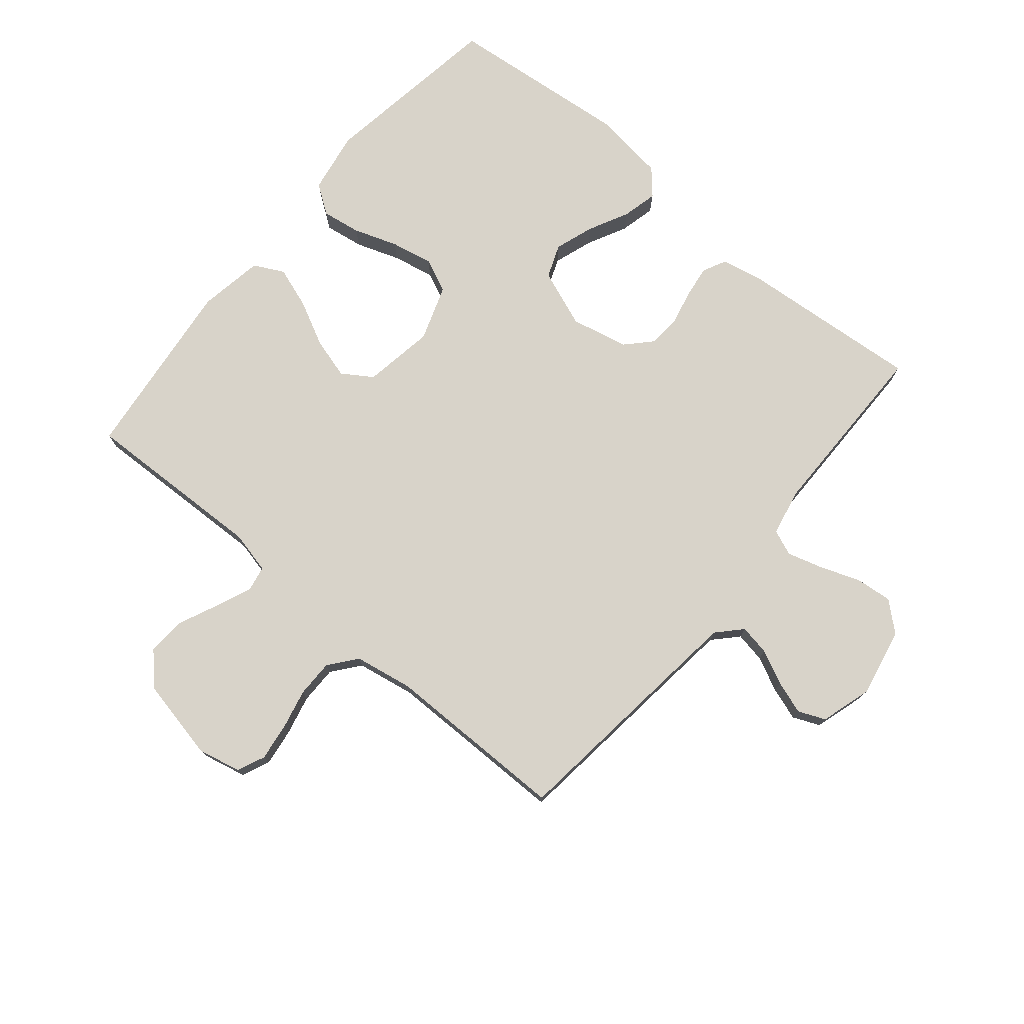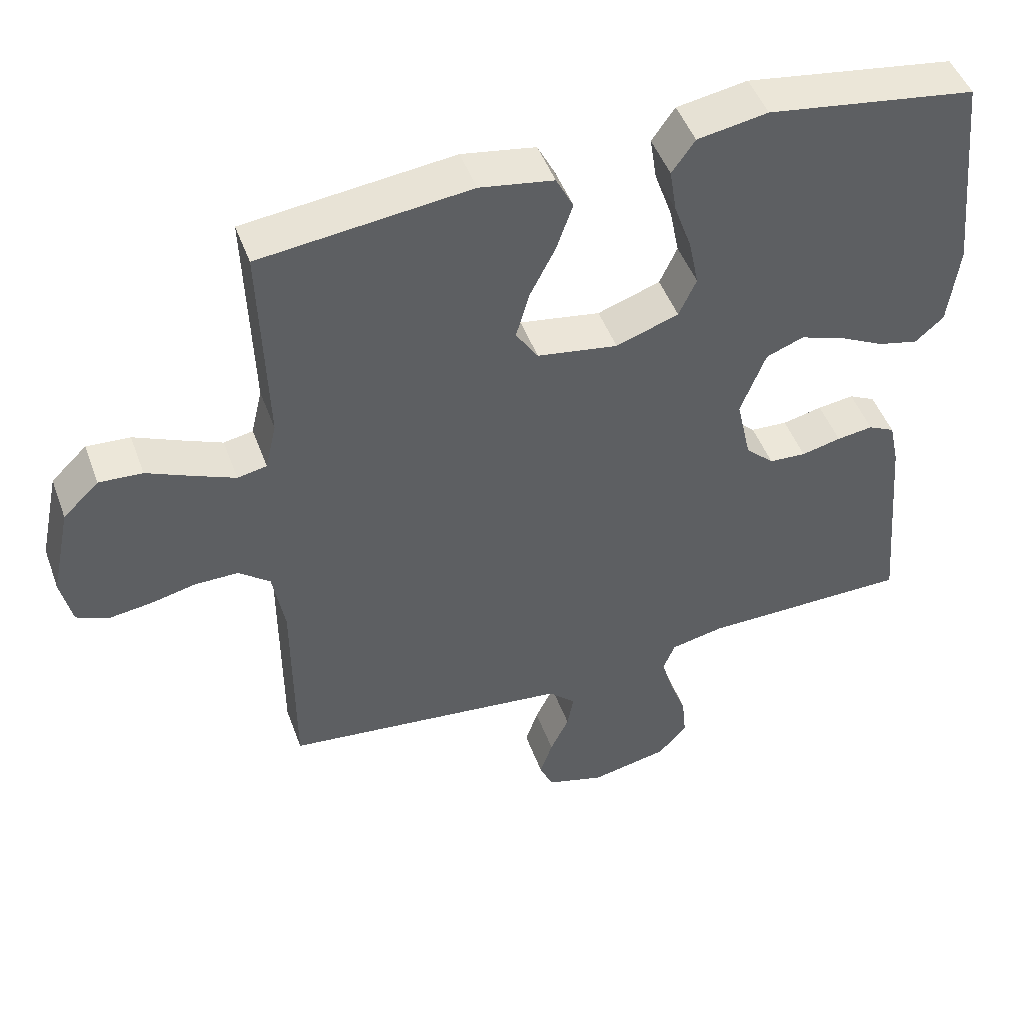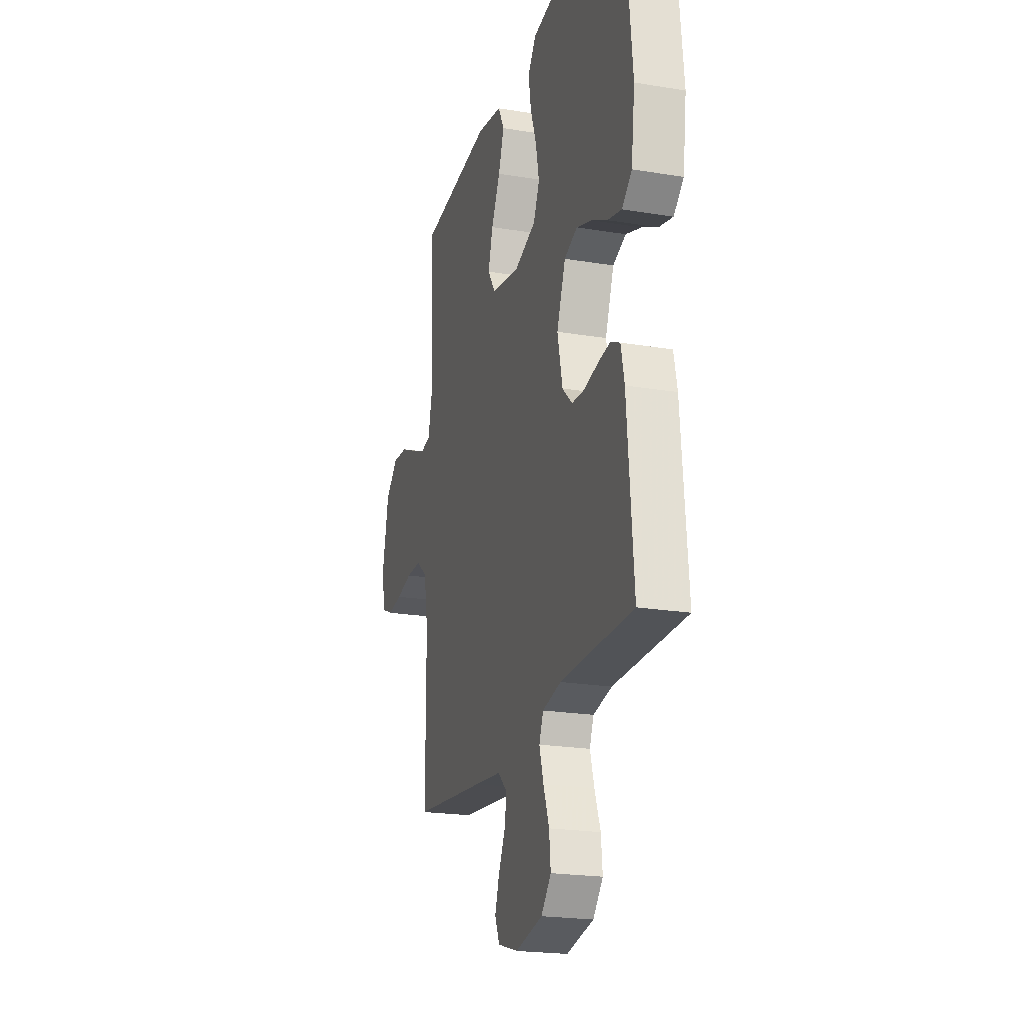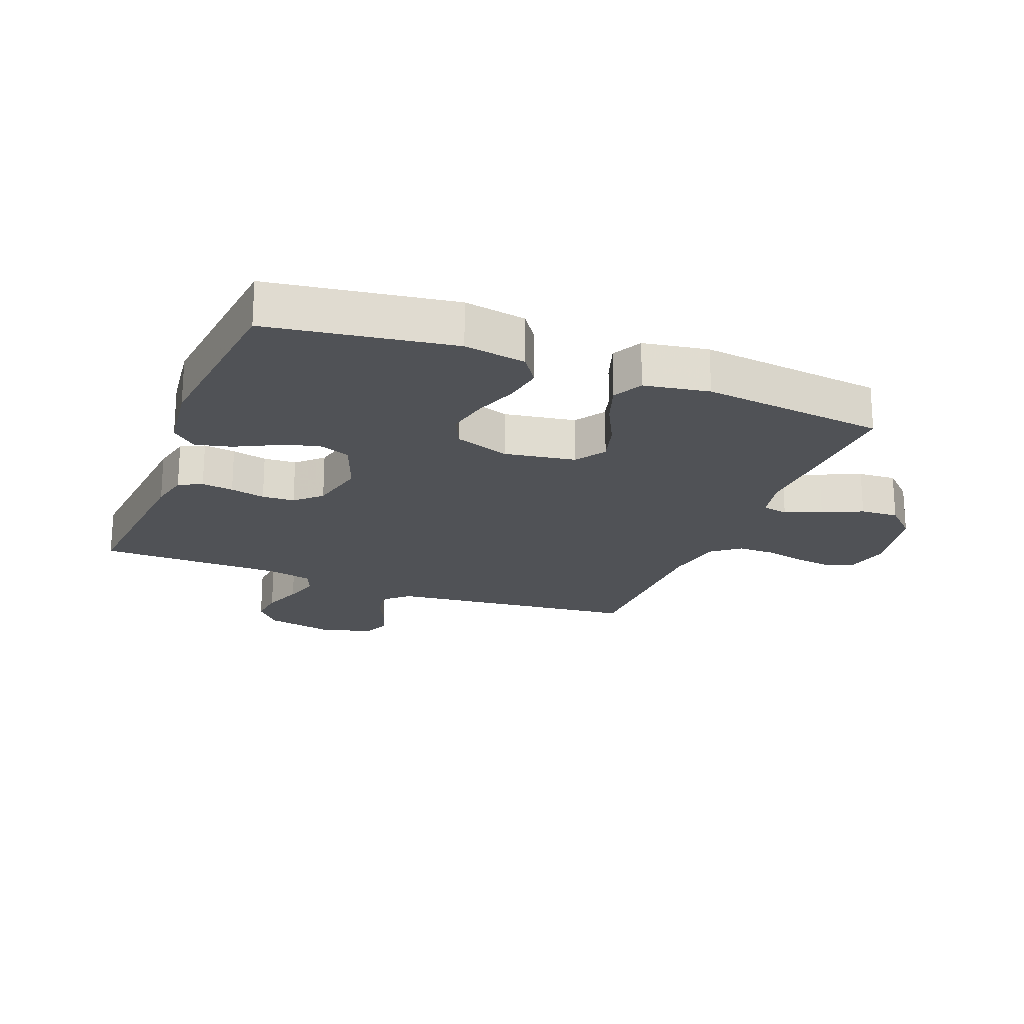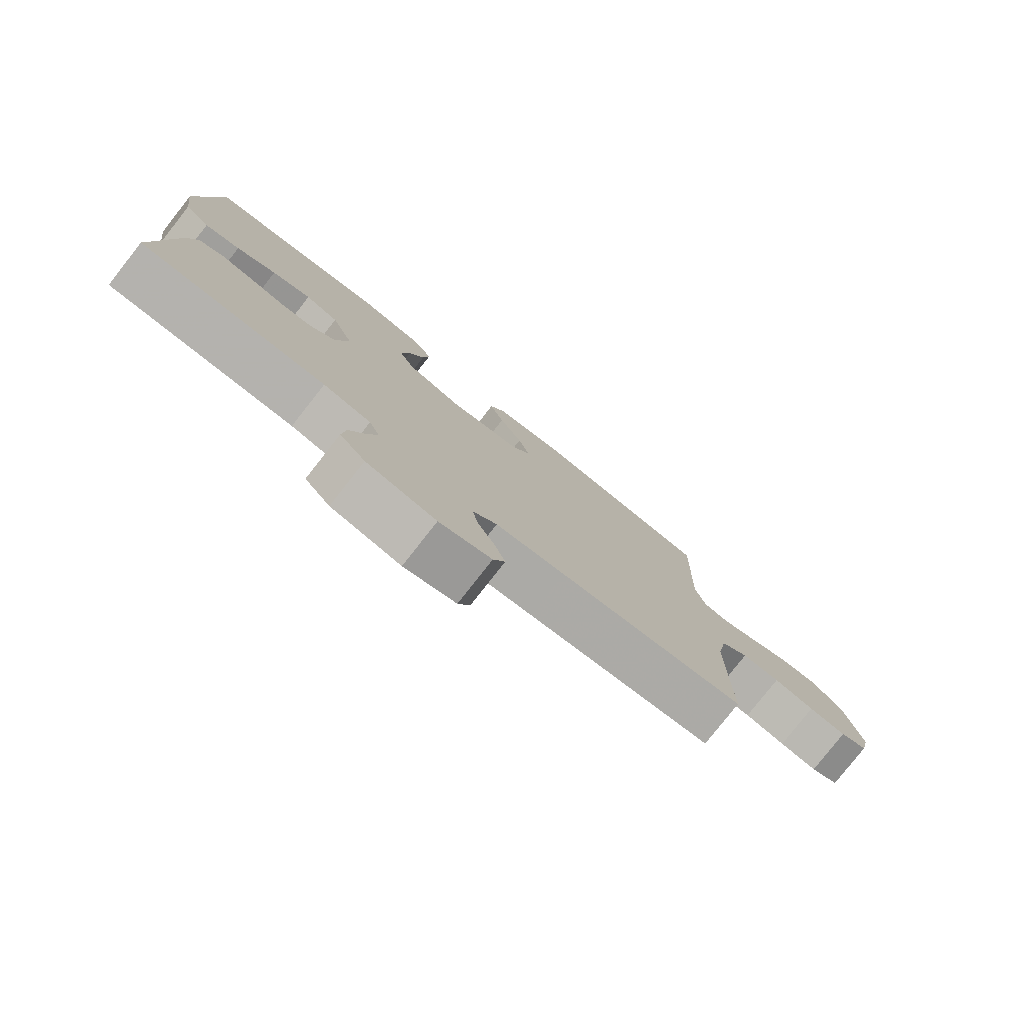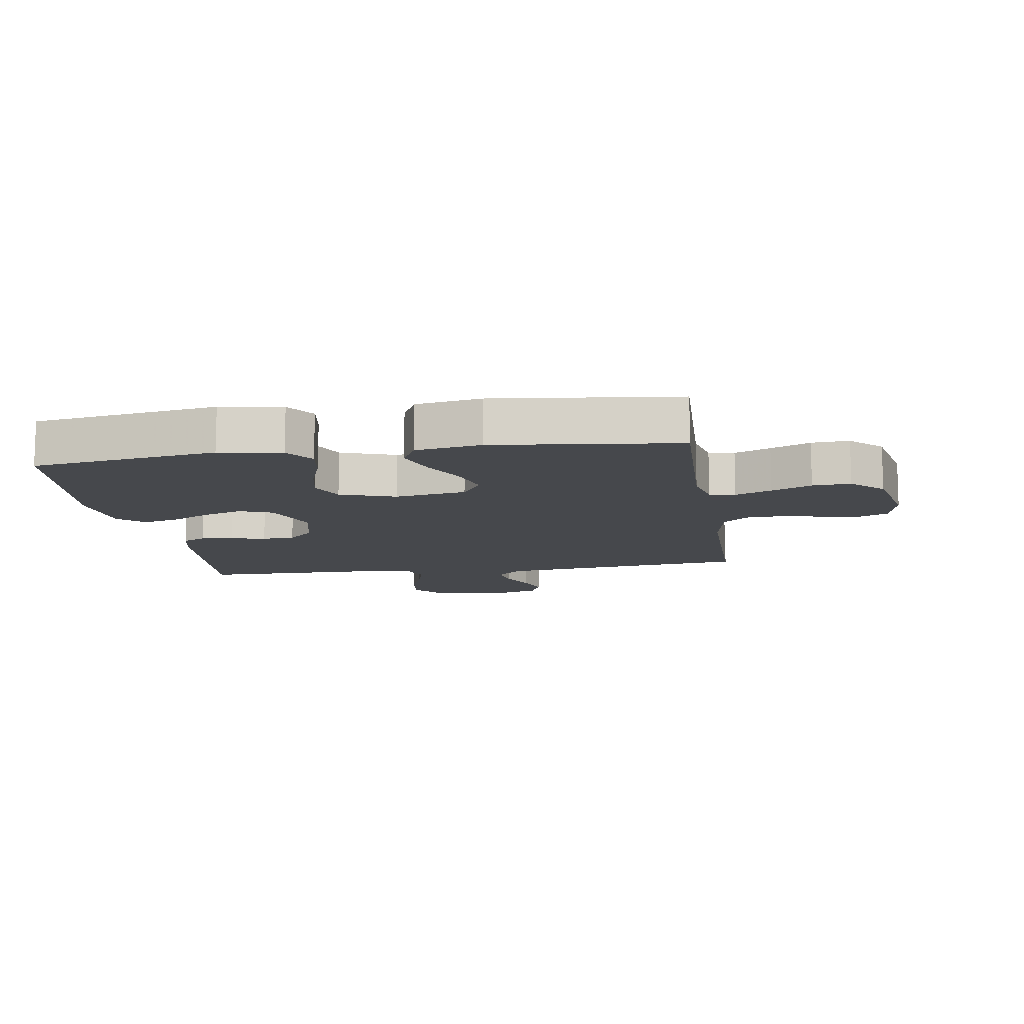
<metadata>
{"format":"obj","ext":"obj","renderer":"f3d","projection":"perspective","resolution":1024,"background":"white","views":[{"elev":76.0,"azim":129.9,"up":"+Y"},{"elev":47.8,"azim":160.3,"up":"+Z"},{"elev":-21.4,"azim":-106.4,"up":"+Z"},{"elev":-20.9,"azim":-21.5,"up":"+Y"},{"elev":-79.5,"azim":-38.2,"up":"+Z"},{"elev":-11.4,"azim":8.7,"up":"+Y"}]}
</metadata>
<code>
v 0.5 0.07 -0.5
v 0.2 0.07 -0.534
v 0.088 0.07 -0.547
v 0.049 0.07 -0.584
v 0.058 0.07 -0.634
v 0.085 0.07 -0.69
v 0.103 0.07 -0.744
v 0.084 0.07 -0.788
v 0 0.07 -0.813
v -0.112 0.07 -0.79
v -0.153 0.07 -0.743
v -0.147 0.07 -0.683
v -0.123 0.07 -0.618
v -0.106 0.07 -0.56
v -0.123 0.07 -0.518
v -0.2 0.07 -0.502
v -0.5 0.07 -0.5
v -0.474 0.07 -0.2
v -0.46 0.07 -0.135
v -0.422 0.07 -0.116
v -0.37 0.07 -0.123
v -0.313 0.07 -0.136
v -0.26 0.07 -0.133
v -0.219 0.07 -0.094
v -0.198 0.07 0
v -0.234 0.07 0.094
v -0.288 0.07 0.115
v -0.352 0.07 0.093
v -0.417 0.07 0.06
v -0.475 0.07 0.046
v -0.516 0.07 0.082
v -0.531 0.07 0.2
v -0.5 0.07 0.5
v -0.2 0.07 0.546
v -0.099 0.07 0.529
v -0.066 0.07 0.482
v -0.076 0.07 0.418
v -0.101 0.07 0.347
v -0.115 0.07 0.278
v -0.09 0.07 0.223
v 0 0.07 0.192
v 0.116 0.07 0.211
v 0.148 0.07 0.26
v 0.129 0.07 0.327
v 0.092 0.07 0.4
v 0.069 0.07 0.467
v 0.094 0.07 0.516
v 0.2 0.07 0.534
v 0.5 0.07 0.5
v 0.49 0.07 0.2
v 0.506 0.07 0.131
v 0.548 0.07 0.123
v 0.607 0.07 0.148
v 0.672 0.07 0.177
v 0.734 0.07 0.181
v 0.785 0.07 0.132
v 0.813 0.07 0
v 0.797 0.07 -0.071
v 0.752 0.07 -0.091
v 0.691 0.07 -0.083
v 0.625 0.07 -0.068
v 0.563 0.07 -0.068
v 0.518 0.07 -0.104
v 0.501 0.07 -0.2
v 0.5 0 -0.5
v 0.2 0 -0.534
v 0.088 0 -0.547
v 0.049 0 -0.584
v 0.058 0 -0.634
v 0.085 0 -0.69
v 0.103 0 -0.744
v 0.084 0 -0.788
v 0 0 -0.813
v -0.112 0 -0.79
v -0.153 0 -0.743
v -0.147 0 -0.683
v -0.123 0 -0.618
v -0.106 0 -0.56
v -0.123 0 -0.518
v -0.2 0 -0.502
v -0.5 0 -0.5
v -0.474 0 -0.2
v -0.46 0 -0.135
v -0.422 0 -0.116
v -0.37 0 -0.123
v -0.313 0 -0.136
v -0.26 0 -0.133
v -0.219 0 -0.094
v -0.198 0 0
v -0.234 0 0.094
v -0.288 0 0.115
v -0.352 0 0.093
v -0.417 0 0.06
v -0.475 0 0.046
v -0.516 0 0.082
v -0.531 0 0.2
v -0.5 0 0.5
v -0.2 0 0.546
v -0.099 0 0.529
v -0.066 0 0.482
v -0.076 0 0.418
v -0.101 0 0.347
v -0.115 0 0.278
v -0.09 0 0.223
v 0 0 0.192
v 0.116 0 0.211
v 0.148 0 0.26
v 0.129 0 0.327
v 0.092 0 0.4
v 0.069 0 0.467
v 0.094 0 0.516
v 0.2 0 0.534
v 0.5 0 0.5
v 0.49 0 0.2
v 0.506 0 0.131
v 0.548 0 0.123
v 0.607 0 0.148
v 0.672 0 0.177
v 0.734 0 0.181
v 0.785 0 0.132
v 0.813 0 0
v 0.797 0 -0.071
v 0.752 0 -0.091
v 0.691 0 -0.083
v 0.625 0 -0.068
v 0.563 0 -0.068
v 0.518 0 -0.104
v 0.501 0 -0.2
f 59 60 61
f 58 59 61
f 57 58 61
f 56 57 61
f 55 56 61
f 54 55 61
f 53 54 61
f 52 53 61 62
f 51 52 62 63
f 48 49 50
f 47 48 50
f 46 47 50
f 45 46 50
f 44 45 50
f 51 63 64
f 50 51 64
f 44 50 64
f 43 44 64
f 36 37 38
f 35 36 38
f 34 35 38
f 33 34 38
f 32 33 38
f 31 32 38
f 30 31 38
f 29 30 38
f 28 29 38
f 27 28 38 39
f 26 27 39 40
f 20 21 22
f 19 20 22
f 18 19 22
f 17 18 22
f 16 17 22
f 15 16 22 23
f 14 15 23 24
f 11 12 13
f 10 11 13
f 9 10 13
f 8 9 13
f 7 8 13
f 6 7 13
f 5 6 13
f 4 5 13 14
f 14 24 25
f 4 14 25
f 3 4 25
f 64 1 2
f 43 64 2
f 42 43 2
f 26 40 41
f 26 41 42
f 25 26 42
f 3 25 42
f 2 3 42
f 125 124 123
f 125 123 122
f 125 122 121
f 125 121 120
f 125 120 119
f 125 119 118
f 125 118 117
f 126 125 117 116
f 127 126 116 115
f 114 113 112
f 114 112 111
f 114 111 110
f 114 110 109
f 114 109 108
f 128 127 115
f 128 115 114
f 128 114 108
f 128 108 107
f 102 101 100
f 102 100 99
f 102 99 98
f 102 98 97
f 102 97 96
f 102 96 95
f 102 95 94
f 102 94 93
f 102 93 92
f 103 102 92 91
f 104 103 91 90
f 86 85 84
f 86 84 83
f 86 83 82
f 86 82 81
f 86 81 80
f 87 86 80 79
f 88 87 79 78
f 77 76 75
f 77 75 74
f 77 74 73
f 77 73 72
f 77 72 71
f 77 71 70
f 77 70 69
f 78 77 69 68
f 89 88 78
f 89 78 68
f 89 68 67
f 66 65 128
f 66 128 107
f 66 107 106
f 105 104 90
f 106 105 90
f 106 90 89
f 106 89 67
f 106 67 66
f 1 65 66 2
f 2 66 67 3
f 3 67 68 4
f 4 68 69 5
f 5 69 70 6
f 6 70 71 7
f 7 71 72 8
f 8 72 73 9
f 9 73 74 10
f 10 74 75 11
f 11 75 76 12
f 12 76 77 13
f 13 77 78 14
f 14 78 79 15
f 15 79 80 16
f 16 80 81 17
f 17 81 82 18
f 18 82 83 19
f 19 83 84 20
f 20 84 85 21
f 21 85 86 22
f 22 86 87 23
f 23 87 88 24
f 24 88 89 25
f 25 89 90 26
f 26 90 91 27
f 27 91 92 28
f 28 92 93 29
f 29 93 94 30
f 30 94 95 31
f 31 95 96 32
f 32 96 97 33
f 33 97 98 34
f 34 98 99 35
f 35 99 100 36
f 36 100 101 37
f 37 101 102 38
f 38 102 103 39
f 39 103 104 40
f 40 104 105 41
f 41 105 106 42
f 42 106 107 43
f 43 107 108 44
f 44 108 109 45
f 45 109 110 46
f 46 110 111 47
f 47 111 112 48
f 48 112 113 49
f 49 113 114 50
f 50 114 115 51
f 51 115 116 52
f 52 116 117 53
f 53 117 118 54
f 54 118 119 55
f 55 119 120 56
f 56 120 121 57
f 57 121 122 58
f 58 122 123 59
f 59 123 124 60
f 60 124 125 61
f 61 125 126 62
f 62 126 127 63
f 63 127 128 64
f 64 128 65 1

</code>
